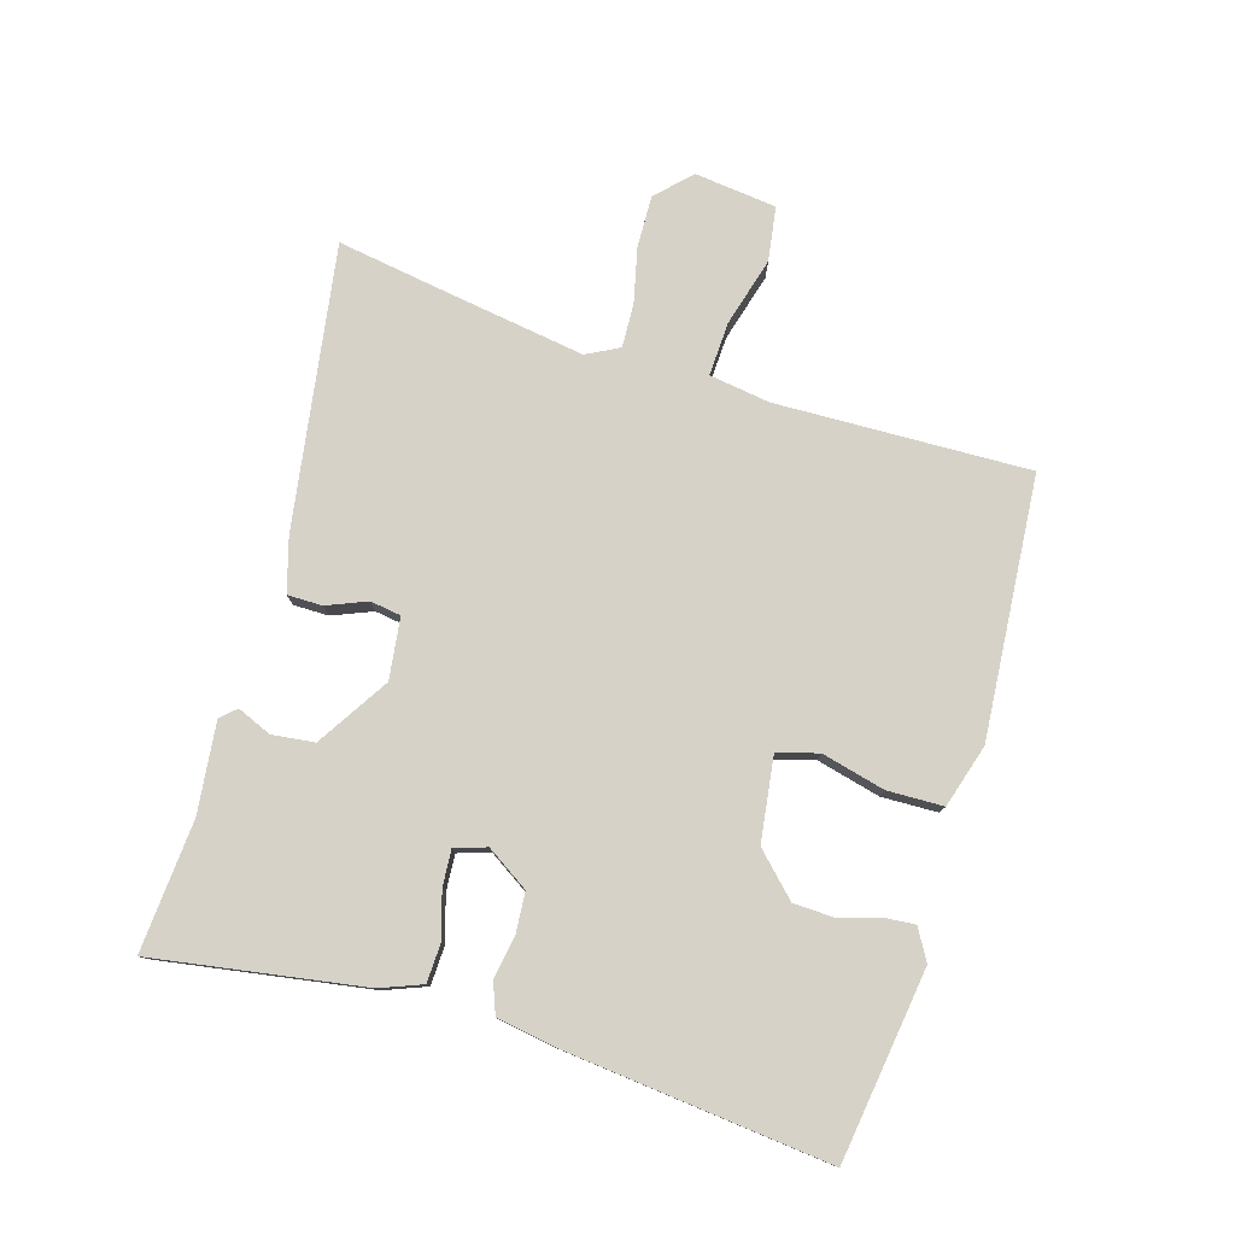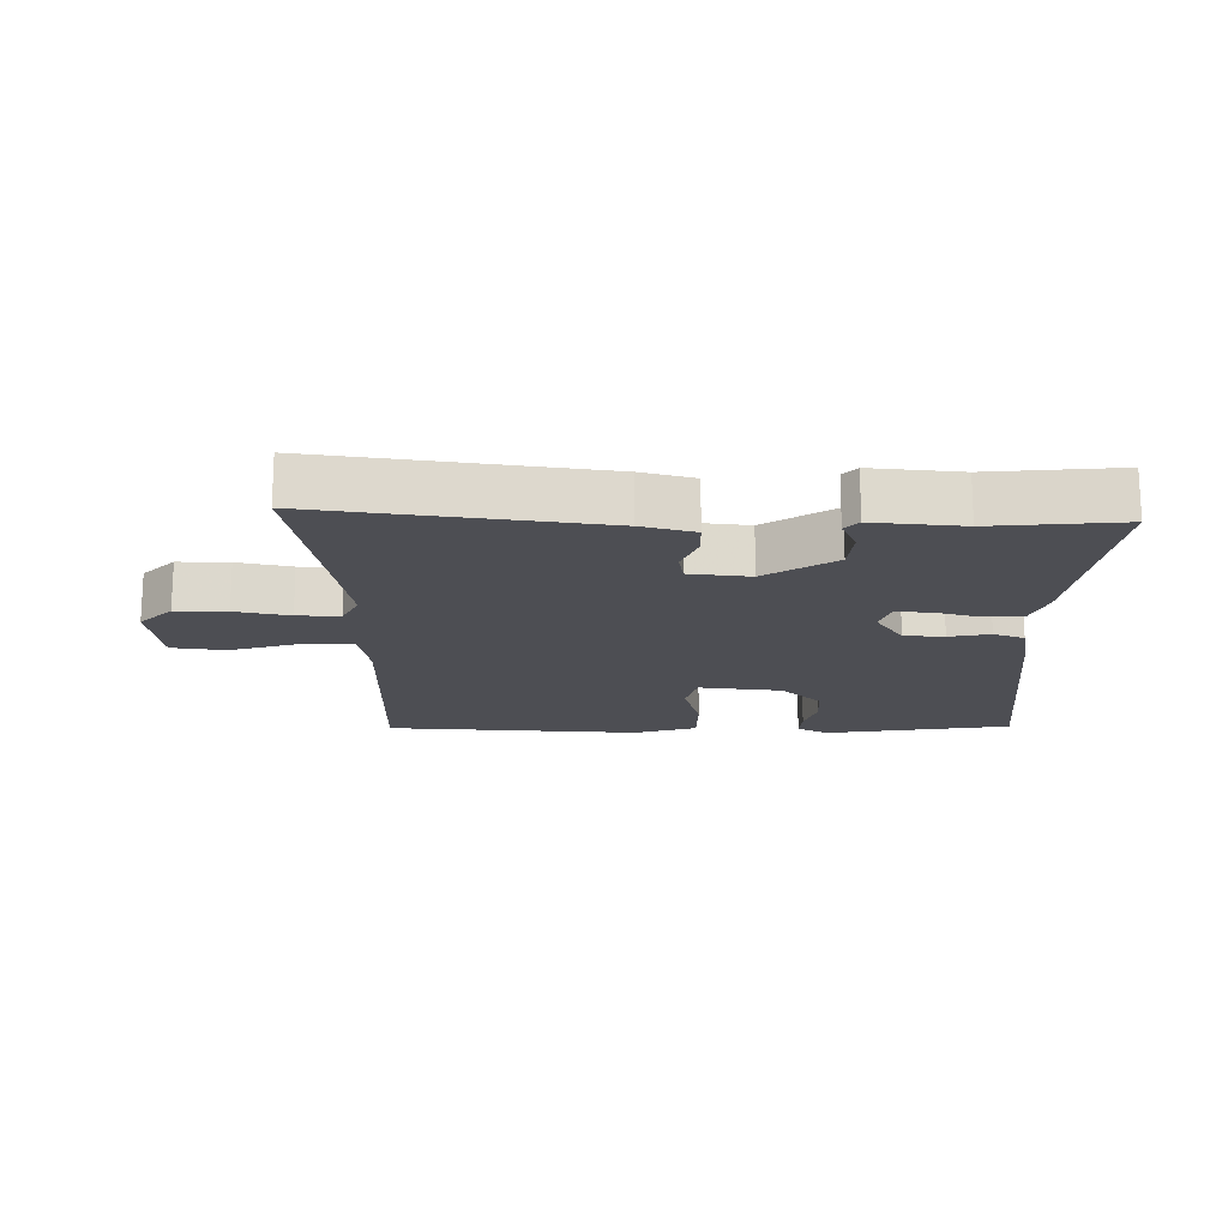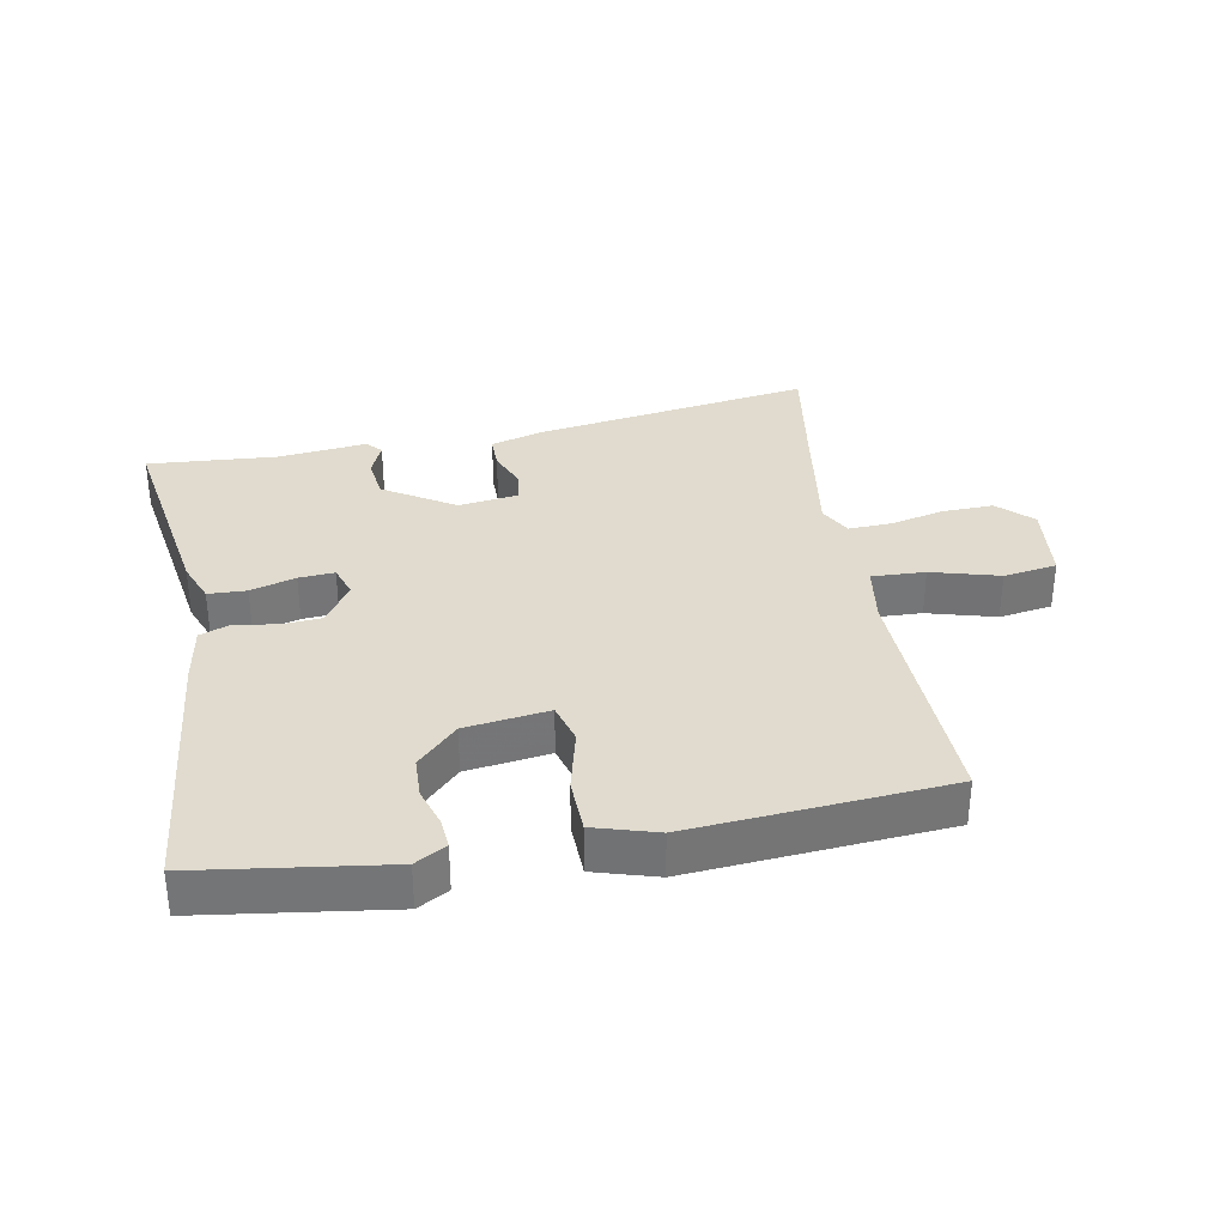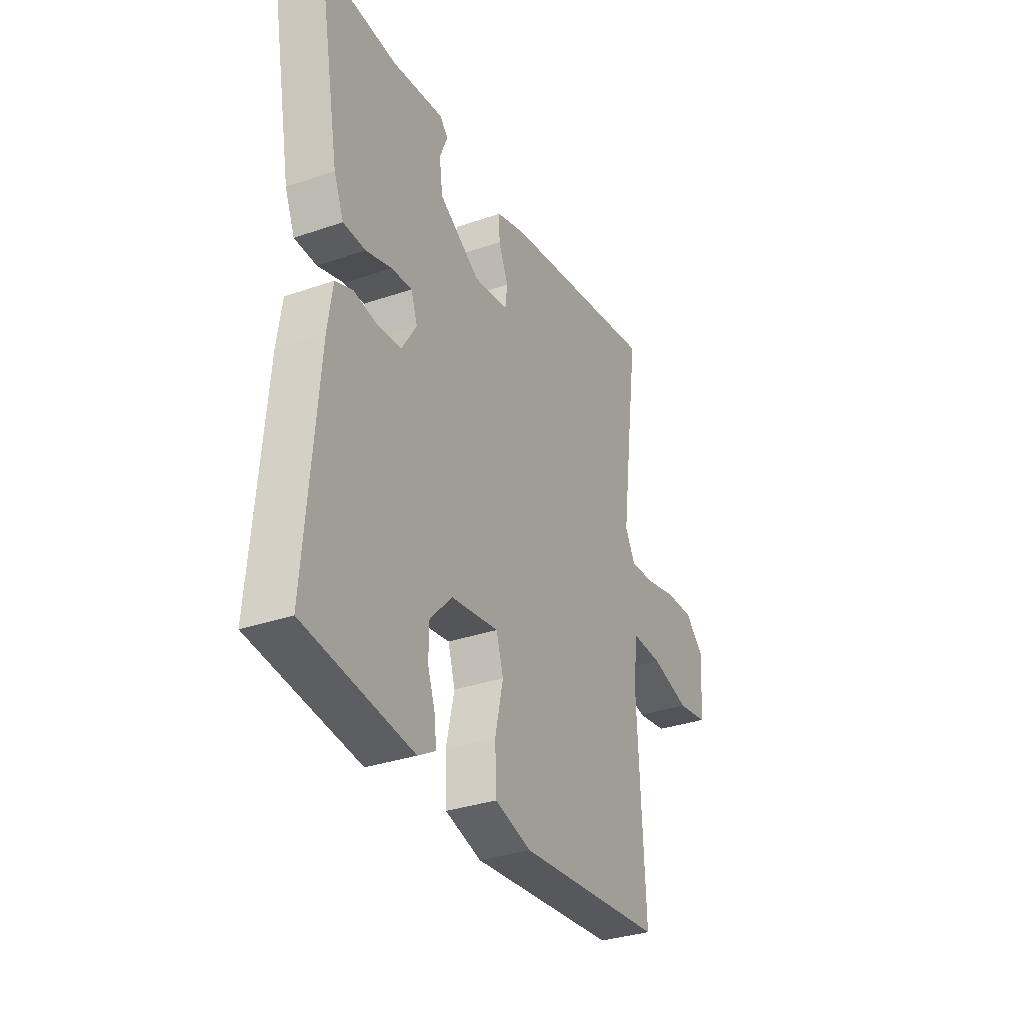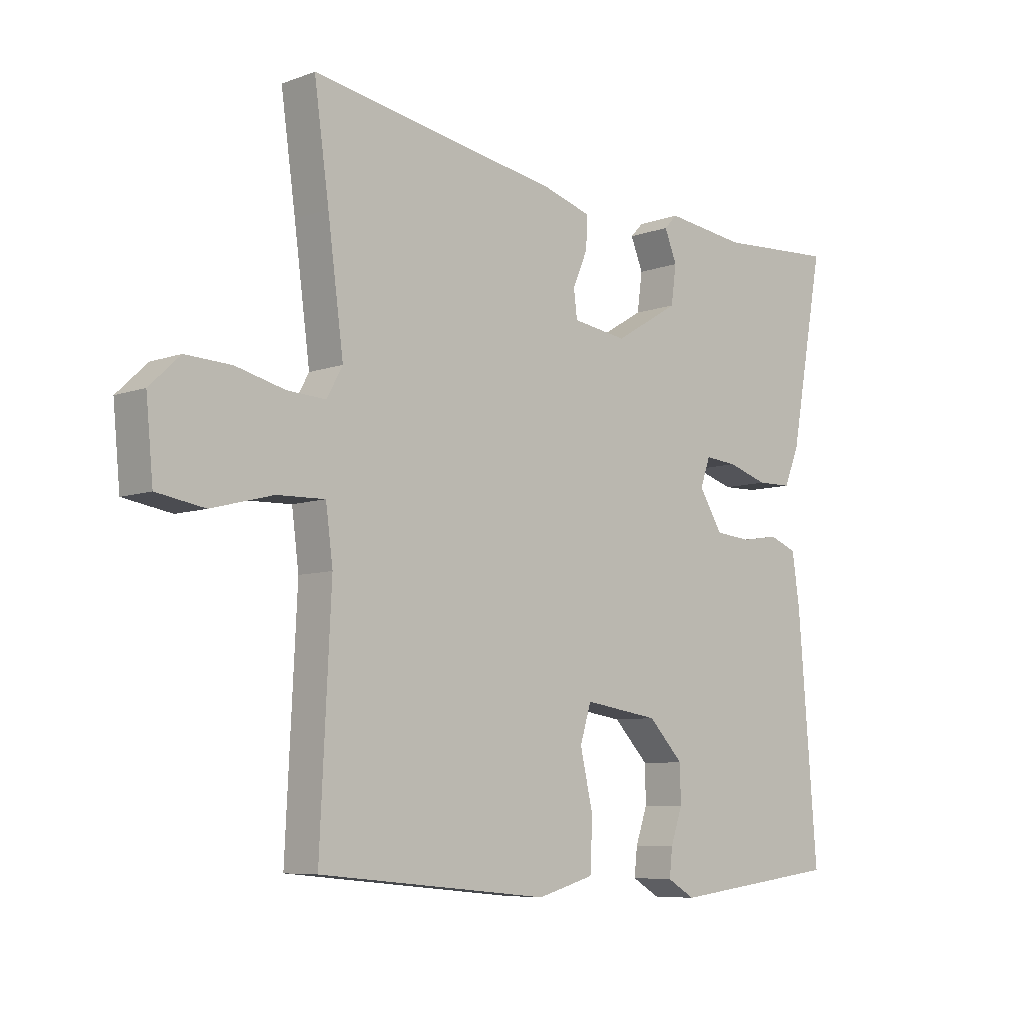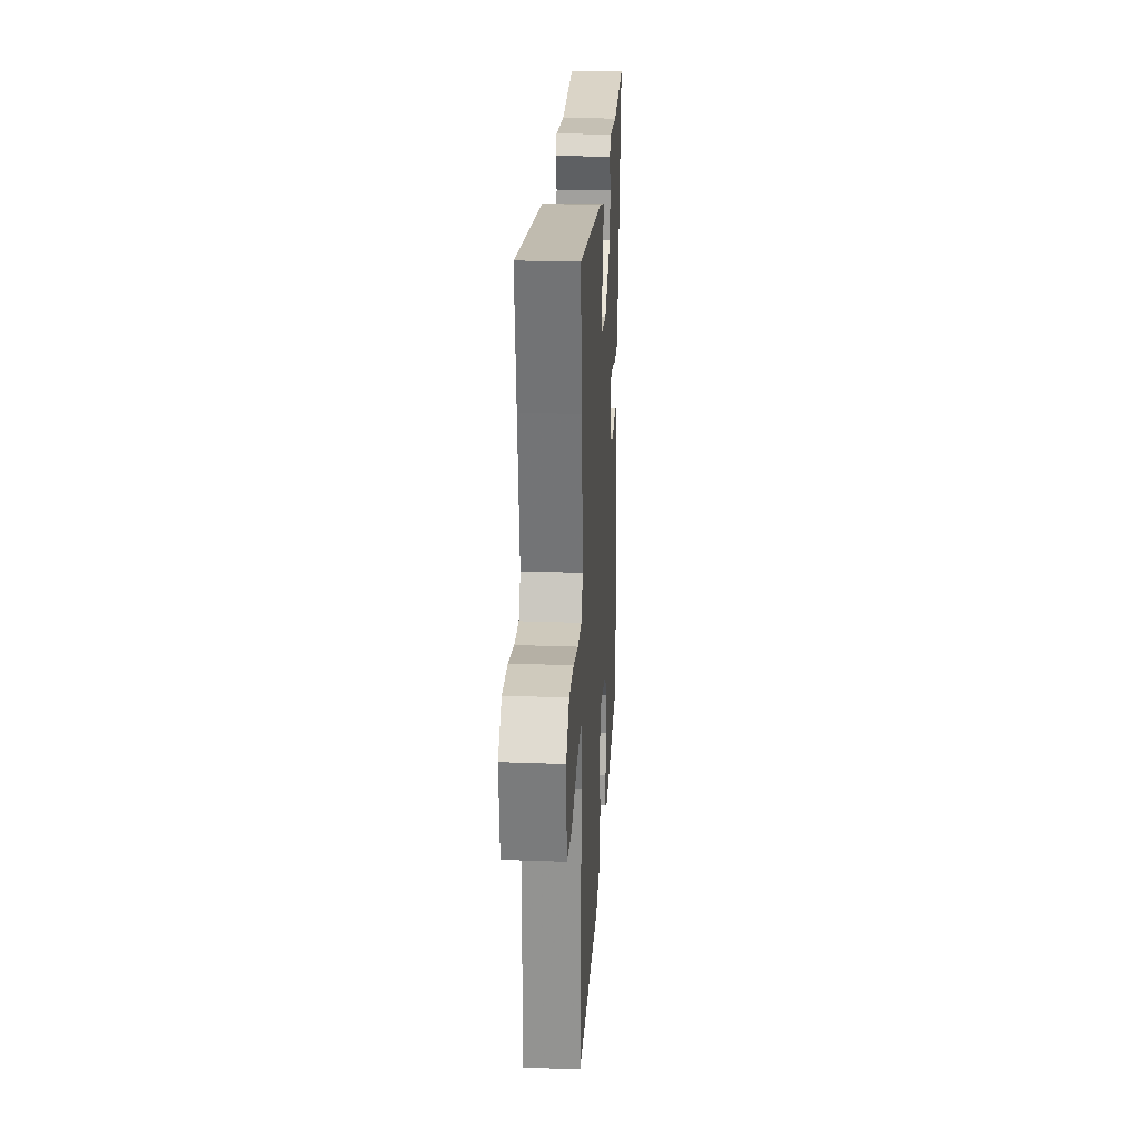
<metadata>
{"format":"obj","ext":"obj","renderer":"f3d","projection":"perspective","resolution":1024,"background":"white","views":[{"elev":78.6,"azim":107.9,"up":"+Y"},{"elev":-17.3,"azim":1.4,"up":"+Y"},{"elev":33.7,"azim":170.7,"up":"+Y"},{"elev":-33.1,"azim":115.4,"up":"+Z"},{"elev":-7.2,"azim":-43.8,"up":"+Z"},{"elev":25.8,"azim":-86.6,"up":"+Z"}]}
</metadata>
<code>
v 0.527 0.07 0.497
v 0.469 0.07 0.179
v 0.443 0.07 0.116
v 0.384 0.07 0.115
v 0.315 0.07 0.137
v 0.26 0.07 0.142
v 0.243 0.07 0.094
v 0.283 0.07 0.029
v 0.345 0.07 0.023
v 0.409 0.07 0.033
v 0.456 0.07 0.014
v 0.469 0.07 -0.075
v 0.502 0.07 -0.48
v 0.212 0.07 -0.515
v 0.165 0.07 -0.487
v 0.17 0.07 -0.44
v 0.19 0.07 -0.382
v 0.189 0.07 -0.318
v 0.129 0.07 -0.255
v 0.001 0.07 -0.235
v -0.018 0.07 -0.297
v 0.004 0.07 -0.394
v 0 0.07 -0.479
v -0.097 0.07 -0.506
v -0.491 0.07 -0.467
v -0.472 0.07 -0.082
v -0.484 0.07 0.01
v -0.566 0.07 0.008
v -0.671 0.07 -0.019
v -0.753 0.07 -0.005
v -0.765 0.07 0.12
v -0.713 0.07 0.169
v -0.634 0.07 0.165
v -0.551 0.07 0.144
v -0.485 0.07 0.14
v -0.458 0.07 0.189
v -0.485 0.07 0.392
v -0.51 0.07 0.572
v -0.083 0.07 0.497
v -0.002 0.07 0.472
v -0.003 0.07 0.419
v -0.029 0.07 0.359
v -0.023 0.07 0.312
v 0.07 0.07 0.298
v 0.18 0.07 0.364
v 0.189 0.07 0.429
v 0.168 0.07 0.481
v 0.19 0.07 0.504
v 0.327 0.07 0.486
v 0.527 0 0.497
v 0.469 0 0.179
v 0.443 0 0.116
v 0.384 0 0.115
v 0.315 0 0.137
v 0.26 0 0.142
v 0.243 0 0.094
v 0.283 0 0.029
v 0.345 0 0.023
v 0.409 0 0.033
v 0.456 0 0.014
v 0.469 0 -0.075
v 0.502 0 -0.48
v 0.212 0 -0.515
v 0.165 0 -0.487
v 0.17 0 -0.44
v 0.19 0 -0.382
v 0.189 0 -0.318
v 0.129 0 -0.255
v 0.001 0 -0.235
v -0.018 0 -0.297
v 0.004 0 -0.394
v 0 0 -0.479
v -0.097 0 -0.506
v -0.491 0 -0.467
v -0.472 0 -0.082
v -0.484 0 0.01
v -0.566 0 0.008
v -0.671 0 -0.019
v -0.753 0 -0.005
v -0.765 0 0.12
v -0.713 0 0.169
v -0.634 0 0.165
v -0.551 0 0.144
v -0.485 0 0.14
v -0.458 0 0.189
v -0.485 0 0.392
v -0.51 0 0.572
v -0.083 0 0.497
v -0.002 0 0.472
v -0.003 0 0.419
v -0.029 0 0.359
v -0.023 0 0.312
v 0.07 0 0.298
v 0.18 0 0.364
v 0.189 0 0.429
v 0.168 0 0.481
v 0.19 0 0.504
v 0.327 0 0.486
f 46 47 48 49
f 45 46 49 1
f 44 45 1 2
f 43 44 2 3
f 39 40 41 42
f 37 38 39 42
f 36 37 42 43
f 35 36 43
f 31 32 33 34
f 31 34 35
f 28 29 30 31
f 27 28 31 35
f 26 27 35 43
f 21 22 23 24
f 20 21 24 25
f 14 15 16 17
f 14 17 18
f 13 14 18
f 12 13 18 19
f 9 10 11 12
f 8 9 12 19
f 43 3 4 5
f 43 5 6
f 20 25 26 43
f 20 43 6 7
f 7 8 19 20
f 98 97 96 95
f 50 98 95 94
f 51 50 94 93
f 52 51 93 92
f 91 90 89 88
f 91 88 87 86
f 92 91 86 85
f 92 85 84
f 83 82 81 80
f 84 83 80
f 80 79 78 77
f 84 80 77 76
f 92 84 76 75
f 73 72 71 70
f 74 73 70 69
f 66 65 64 63
f 67 66 63
f 67 63 62
f 68 67 62 61
f 61 60 59 58
f 68 61 58 57
f 54 53 52 92
f 55 54 92
f 92 75 74 69
f 56 55 92 69
f 69 68 57 56
f 1 50 51 2
f 2 51 52 3
f 3 52 53 4
f 4 53 54 5
f 5 54 55 6
f 6 55 56 7
f 7 56 57 8
f 8 57 58 9
f 9 58 59 10
f 10 59 60 11
f 11 60 61 12
f 12 61 62 13
f 13 62 63 14
f 14 63 64 15
f 15 64 65 16
f 16 65 66 17
f 17 66 67 18
f 18 67 68 19
f 19 68 69 20
f 20 69 70 21
f 21 70 71 22
f 22 71 72 23
f 23 72 73 24
f 24 73 74 25
f 25 74 75 26
f 26 75 76 27
f 27 76 77 28
f 28 77 78 29
f 29 78 79 30
f 30 79 80 31
f 31 80 81 32
f 32 81 82 33
f 33 82 83 34
f 34 83 84 35
f 35 84 85 36
f 36 85 86 37
f 37 86 87 38
f 38 87 88 39
f 39 88 89 40
f 40 89 90 41
f 41 90 91 42
f 42 91 92 43
f 43 92 93 44
f 44 93 94 45
f 45 94 95 46
f 46 95 96 47
f 47 96 97 48
f 48 97 98 49
f 49 98 50 1

</code>
